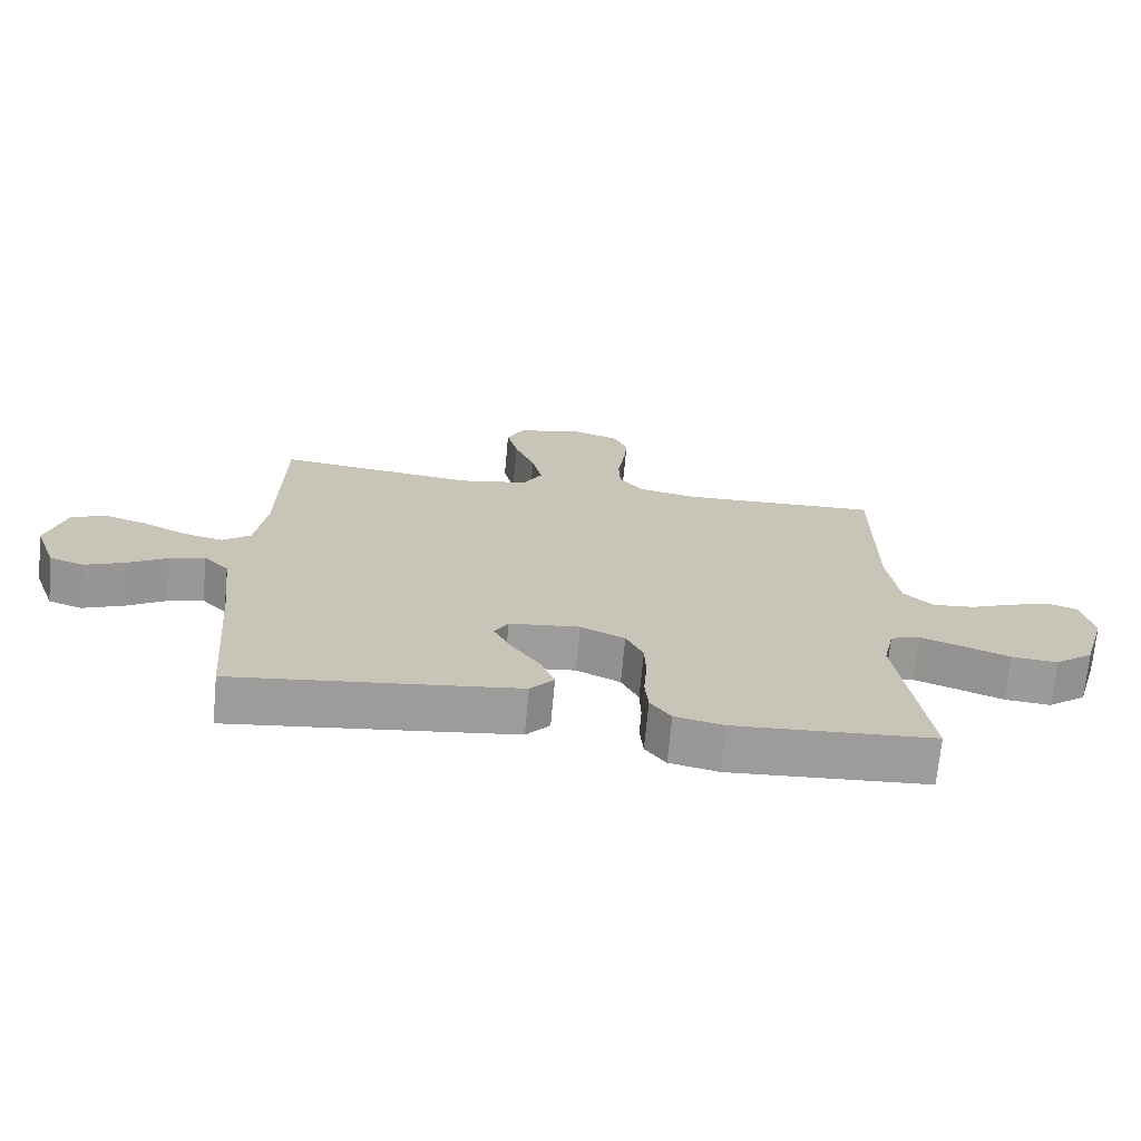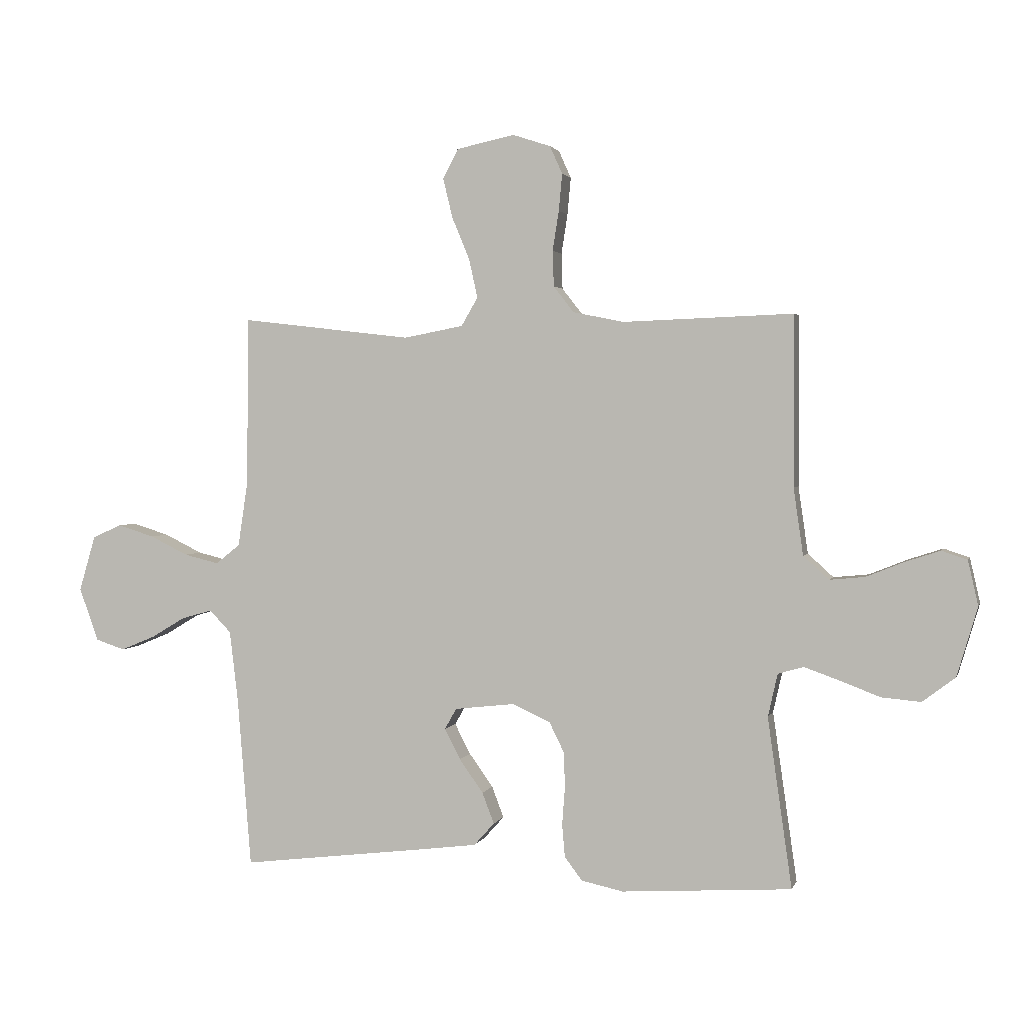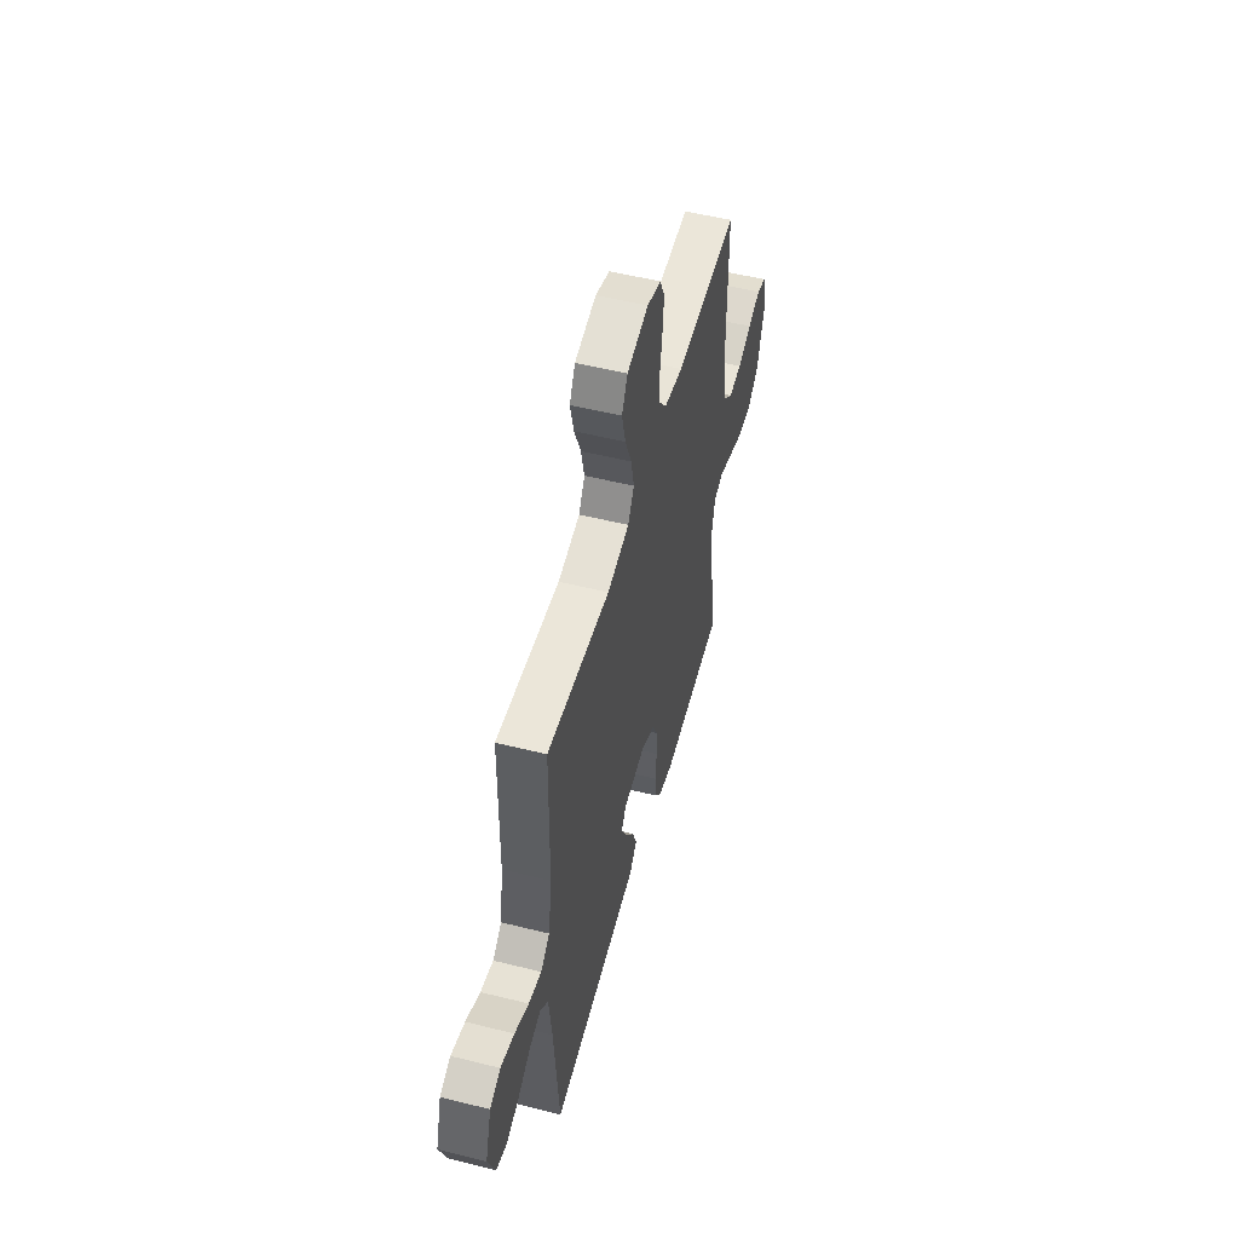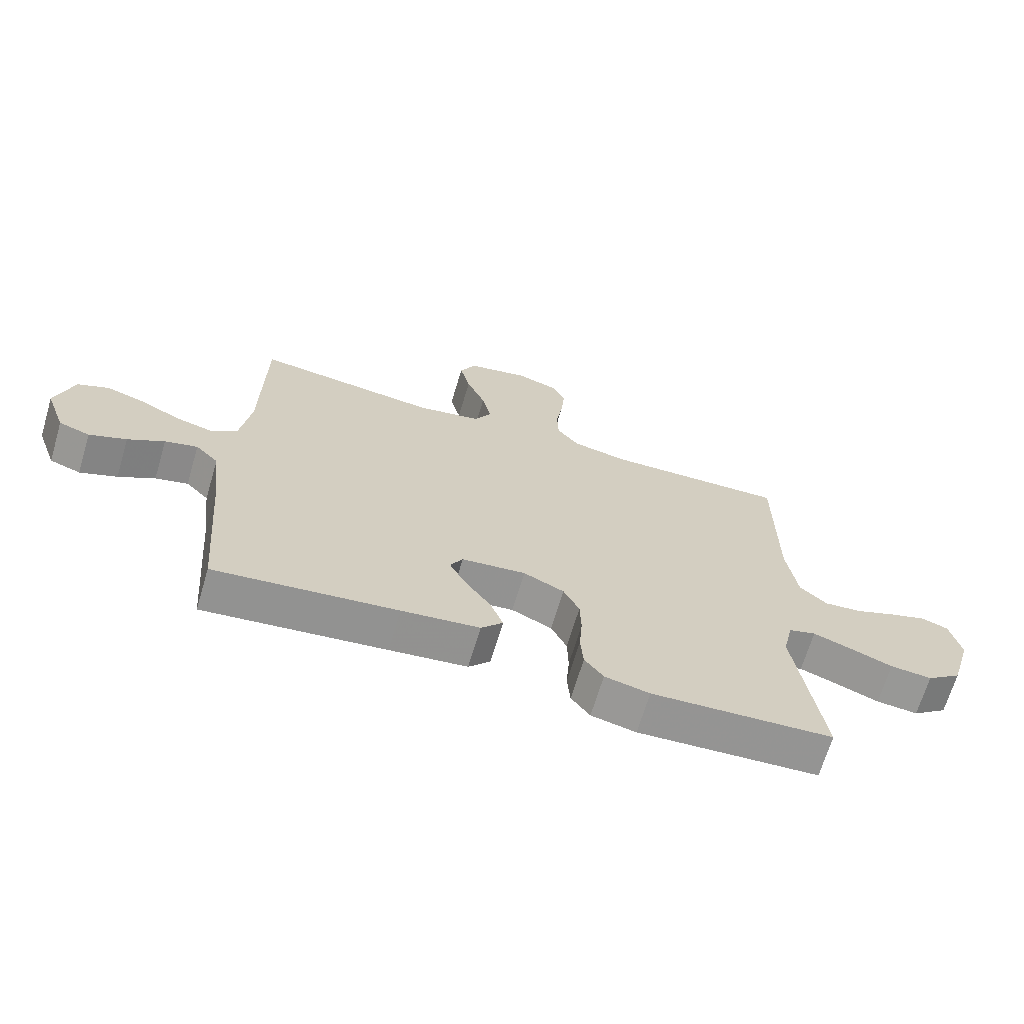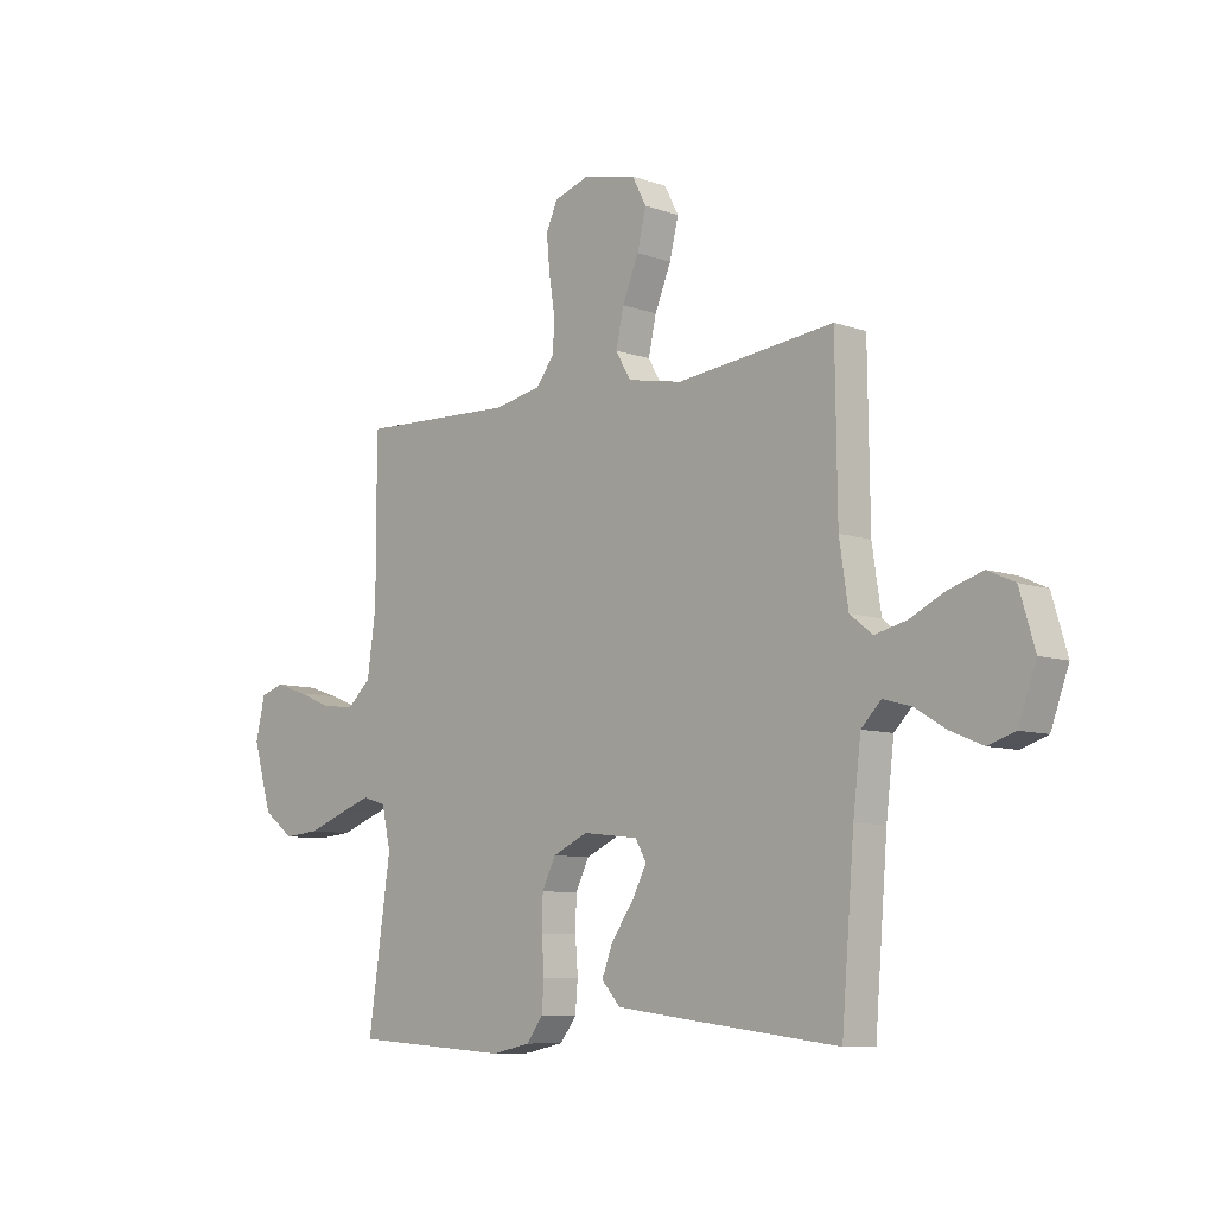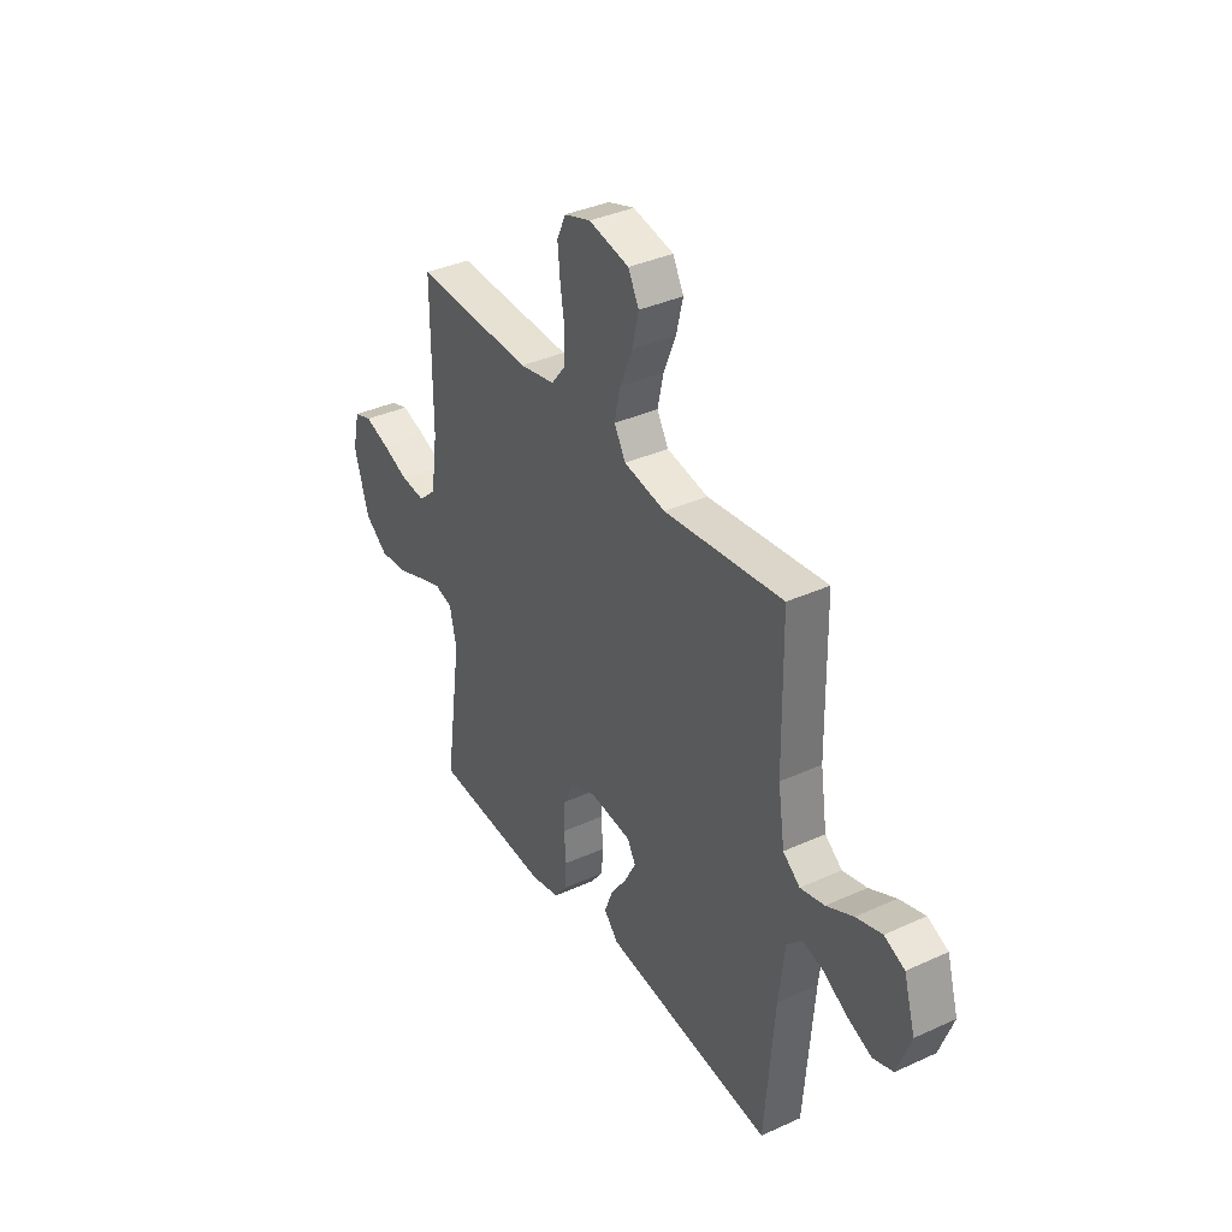
<metadata>
{"format":"obj","ext":"obj","renderer":"f3d","projection":"perspective","resolution":1024,"background":"white","views":[{"elev":-70.3,"azim":-5.3,"up":"+Z"},{"elev":2.2,"azim":14.1,"up":"+Z"},{"elev":52.8,"azim":-75.0,"up":"+Z"},{"elev":-67.8,"azim":-16.6,"up":"+Z"},{"elev":-8.2,"azim":-134.3,"up":"+Z"},{"elev":36.6,"azim":-120.7,"up":"+Z"}]}
</metadata>
<code>
v -0.5 0.07 -0.5
v -0.524 0.07 -0.2
v -0.539 0.07 -0.074
v -0.577 0.07 -0.035
v -0.631 0.07 -0.05
v -0.691 0.07 -0.086
v -0.752 0.07 -0.111
v -0.803 0.07 -0.094
v -0.837 0.07 0
v -0.808 0.07 0.098
v -0.757 0.07 0.121
v -0.692 0.07 0.101
v -0.625 0.07 0.068
v -0.564 0.07 0.053
v -0.521 0.07 0.087
v -0.504 0.07 0.2
v -0.5 0.07 0.5
v -0.2 0.07 0.465
v -0.095 0.07 0.485
v -0.066 0.07 0.535
v -0.081 0.07 0.603
v -0.112 0.07 0.678
v -0.129 0.07 0.748
v -0.102 0.07 0.8
v 0 0.07 0.822
v 0.067 0.07 0.8
v 0.089 0.07 0.751
v 0.083 0.07 0.686
v 0.072 0.07 0.616
v 0.074 0.07 0.553
v 0.11 0.07 0.507
v 0.2 0.07 0.489
v 0.5 0.07 0.5
v 0.5 0.07 0.2
v 0.517 0.07 0.082
v 0.562 0.07 0.041
v 0.624 0.07 0.047
v 0.691 0.07 0.074
v 0.752 0.07 0.094
v 0.797 0.07 0.079
v 0.815 0.07 0
v 0.779 0.07 -0.122
v 0.721 0.07 -0.166
v 0.652 0.07 -0.16
v 0.581 0.07 -0.133
v 0.519 0.07 -0.111
v 0.474 0.07 -0.124
v 0.457 0.07 -0.2
v 0.5 0.07 -0.5
v 0.2 0.07 -0.519
v 0.126 0.07 -0.503
v 0.095 0.07 -0.462
v 0.09 0.07 -0.404
v 0.095 0.07 -0.338
v 0.093 0.07 -0.275
v 0.067 0.07 -0.222
v 0 0.07 -0.191
v -0.106 0.07 -0.203
v -0.127 0.07 -0.24
v -0.099 0.07 -0.294
v -0.057 0.07 -0.353
v -0.036 0.07 -0.408
v -0.072 0.07 -0.448
v -0.2 0.07 -0.464
v -0.5 0 -0.5
v -0.524 0 -0.2
v -0.539 0 -0.074
v -0.577 0 -0.035
v -0.631 0 -0.05
v -0.691 0 -0.086
v -0.752 0 -0.111
v -0.803 0 -0.094
v -0.837 0 0
v -0.808 0 0.098
v -0.757 0 0.121
v -0.692 0 0.101
v -0.625 0 0.068
v -0.564 0 0.053
v -0.521 0 0.087
v -0.504 0 0.2
v -0.5 0 0.5
v -0.2 0 0.465
v -0.095 0 0.485
v -0.066 0 0.535
v -0.081 0 0.603
v -0.112 0 0.678
v -0.129 0 0.748
v -0.102 0 0.8
v 0 0 0.822
v 0.067 0 0.8
v 0.089 0 0.751
v 0.083 0 0.686
v 0.072 0 0.616
v 0.074 0 0.553
v 0.11 0 0.507
v 0.2 0 0.489
v 0.5 0 0.5
v 0.5 0 0.2
v 0.517 0 0.082
v 0.562 0 0.041
v 0.624 0 0.047
v 0.691 0 0.074
v 0.752 0 0.094
v 0.797 0 0.079
v 0.815 0 0
v 0.779 0 -0.122
v 0.721 0 -0.166
v 0.652 0 -0.16
v 0.581 0 -0.133
v 0.519 0 -0.111
v 0.474 0 -0.124
v 0.457 0 -0.2
v 0.5 0 -0.5
v 0.2 0 -0.519
v 0.126 0 -0.503
v 0.095 0 -0.462
v 0.09 0 -0.404
v 0.095 0 -0.338
v 0.093 0 -0.275
v 0.067 0 -0.222
v 0 0 -0.191
v -0.106 0 -0.203
v -0.127 0 -0.24
v -0.099 0 -0.294
v -0.057 0 -0.353
v -0.036 0 -0.408
v -0.072 0 -0.448
v -0.2 0 -0.464
f 64 1 2
f 63 64 2
f 62 63 2
f 61 62 2
f 60 61 2
f 59 60 2 3
f 58 59 3 4
f 57 58 4
f 52 53 54
f 51 52 54
f 50 51 54
f 49 50 54
f 48 49 54
f 47 48 54 55
f 43 44 45
f 42 43 45
f 41 42 45
f 40 41 45
f 39 40 45
f 38 39 45
f 37 38 45
f 36 37 45 46
f 35 36 46 47
f 32 33 34
f 47 55 56
f 35 47 56
f 34 35 56
f 32 34 56
f 31 32 56
f 27 28 29
f 26 27 29
f 25 26 29
f 24 25 29
f 23 24 29
f 22 23 29
f 21 22 29
f 20 21 29 30
f 16 17 18
f 15 16 18 19
f 11 12 13
f 10 11 13
f 9 10 13
f 8 9 13
f 7 8 13
f 6 7 13
f 5 6 13
f 4 5 13 14
f 57 4 14 15
f 31 56 57
f 30 31 57
f 20 30 57
f 19 20 57
f 15 19 57
f 66 65 128
f 66 128 127
f 66 127 126
f 66 126 125
f 66 125 124
f 67 66 124 123
f 68 67 123 122
f 68 122 121
f 118 117 116
f 118 116 115
f 118 115 114
f 118 114 113
f 118 113 112
f 119 118 112 111
f 109 108 107
f 109 107 106
f 109 106 105
f 109 105 104
f 109 104 103
f 109 103 102
f 109 102 101
f 110 109 101 100
f 111 110 100 99
f 98 97 96
f 120 119 111
f 120 111 99
f 120 99 98
f 120 98 96
f 120 96 95
f 93 92 91
f 93 91 90
f 93 90 89
f 93 89 88
f 93 88 87
f 93 87 86
f 93 86 85
f 94 93 85 84
f 82 81 80
f 83 82 80 79
f 77 76 75
f 77 75 74
f 77 74 73
f 77 73 72
f 77 72 71
f 77 71 70
f 77 70 69
f 78 77 69 68
f 79 78 68 121
f 121 120 95
f 121 95 94
f 121 94 84
f 121 84 83
f 121 83 79
f 1 65 66 2
f 2 66 67 3
f 3 67 68 4
f 4 68 69 5
f 5 69 70 6
f 6 70 71 7
f 7 71 72 8
f 8 72 73 9
f 9 73 74 10
f 10 74 75 11
f 11 75 76 12
f 12 76 77 13
f 13 77 78 14
f 14 78 79 15
f 15 79 80 16
f 16 80 81 17
f 17 81 82 18
f 18 82 83 19
f 19 83 84 20
f 20 84 85 21
f 21 85 86 22
f 22 86 87 23
f 23 87 88 24
f 24 88 89 25
f 25 89 90 26
f 26 90 91 27
f 27 91 92 28
f 28 92 93 29
f 29 93 94 30
f 30 94 95 31
f 31 95 96 32
f 32 96 97 33
f 33 97 98 34
f 34 98 99 35
f 35 99 100 36
f 36 100 101 37
f 37 101 102 38
f 38 102 103 39
f 39 103 104 40
f 40 104 105 41
f 41 105 106 42
f 42 106 107 43
f 43 107 108 44
f 44 108 109 45
f 45 109 110 46
f 46 110 111 47
f 47 111 112 48
f 48 112 113 49
f 49 113 114 50
f 50 114 115 51
f 51 115 116 52
f 52 116 117 53
f 53 117 118 54
f 54 118 119 55
f 55 119 120 56
f 56 120 121 57
f 57 121 122 58
f 58 122 123 59
f 59 123 124 60
f 60 124 125 61
f 61 125 126 62
f 62 126 127 63
f 63 127 128 64
f 64 128 65 1

</code>
